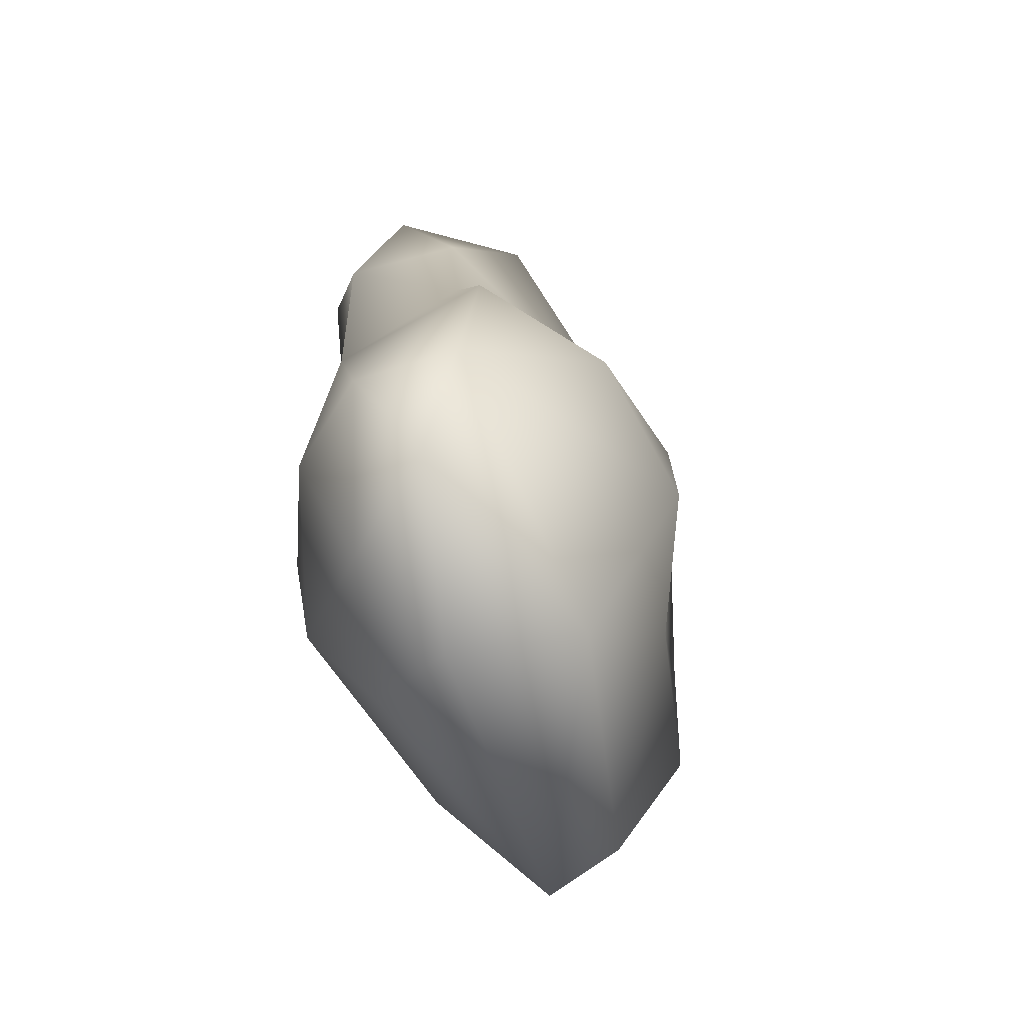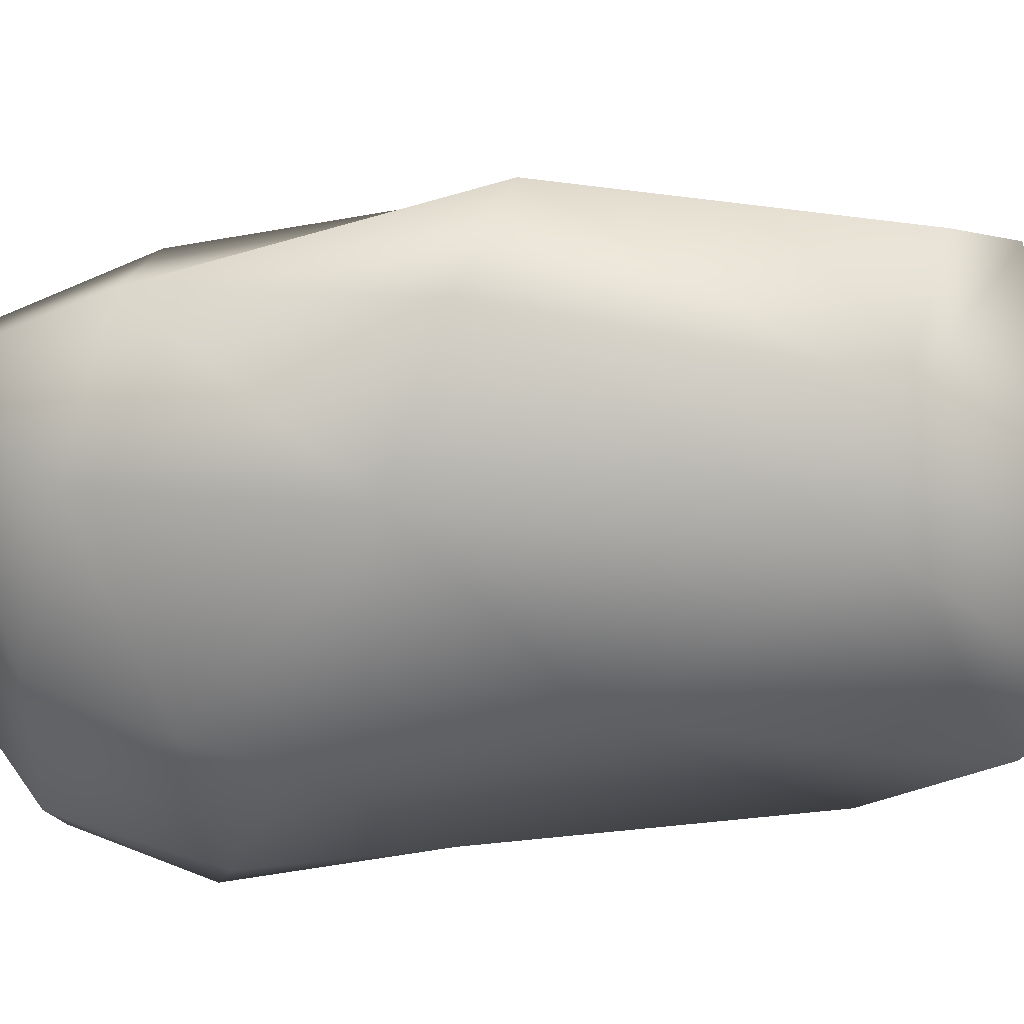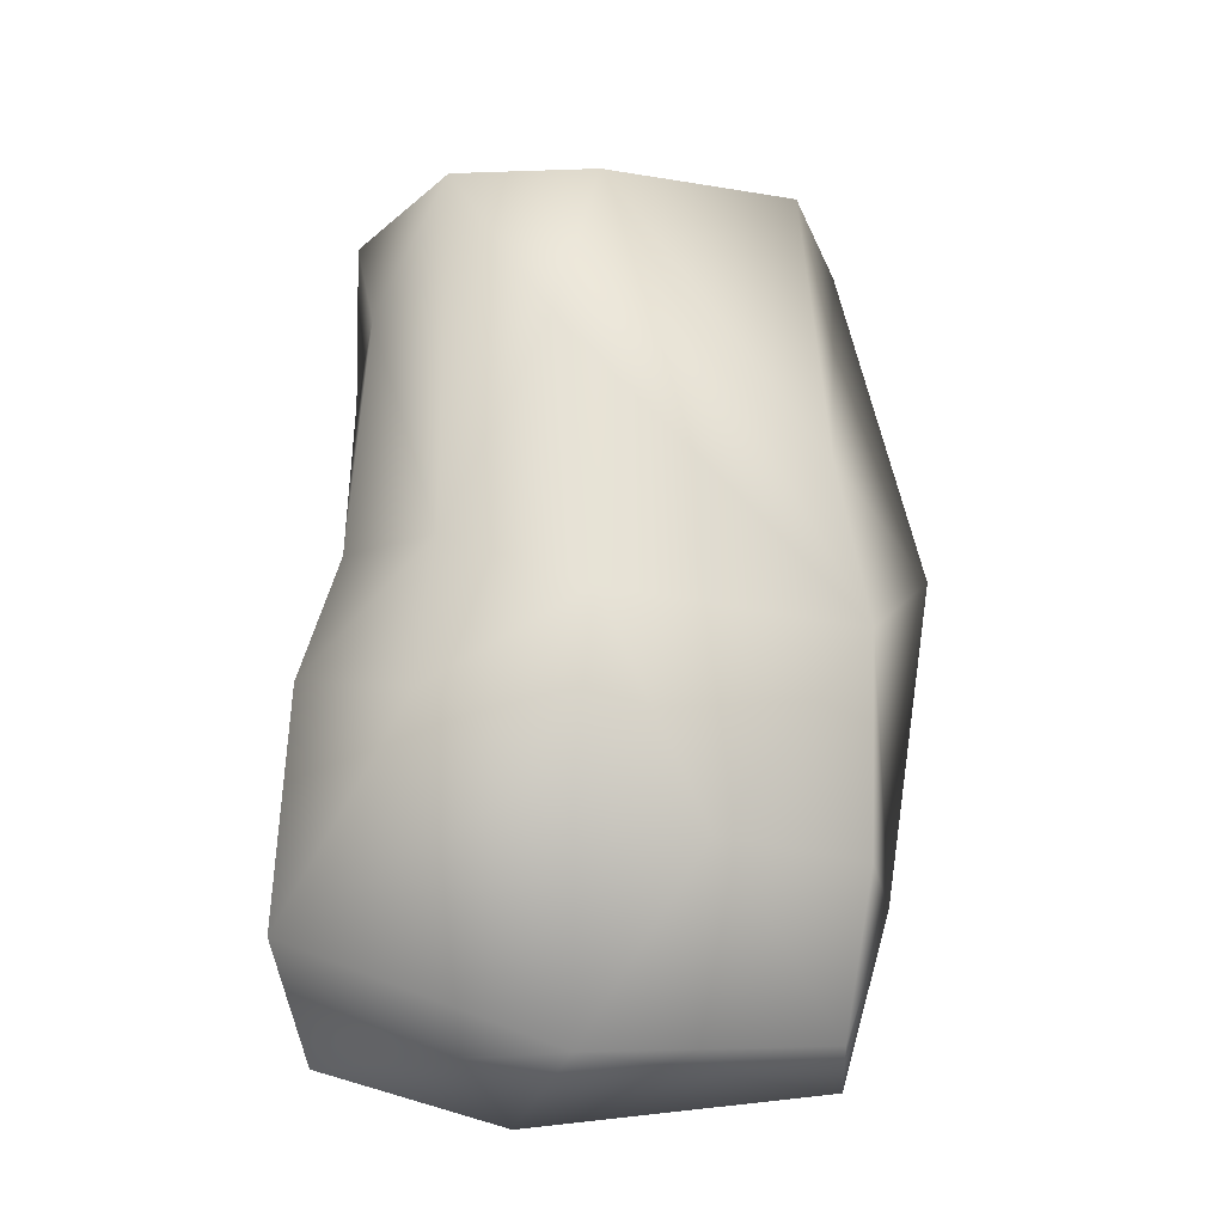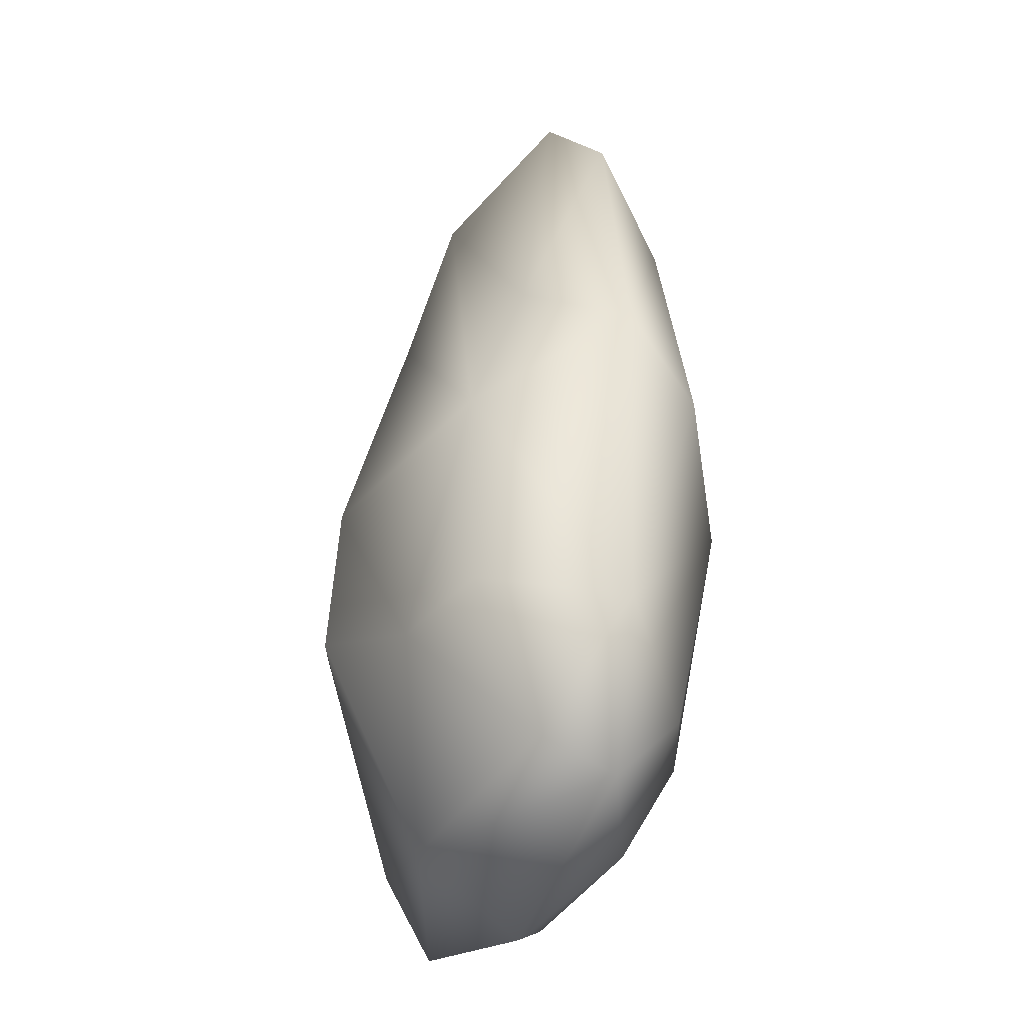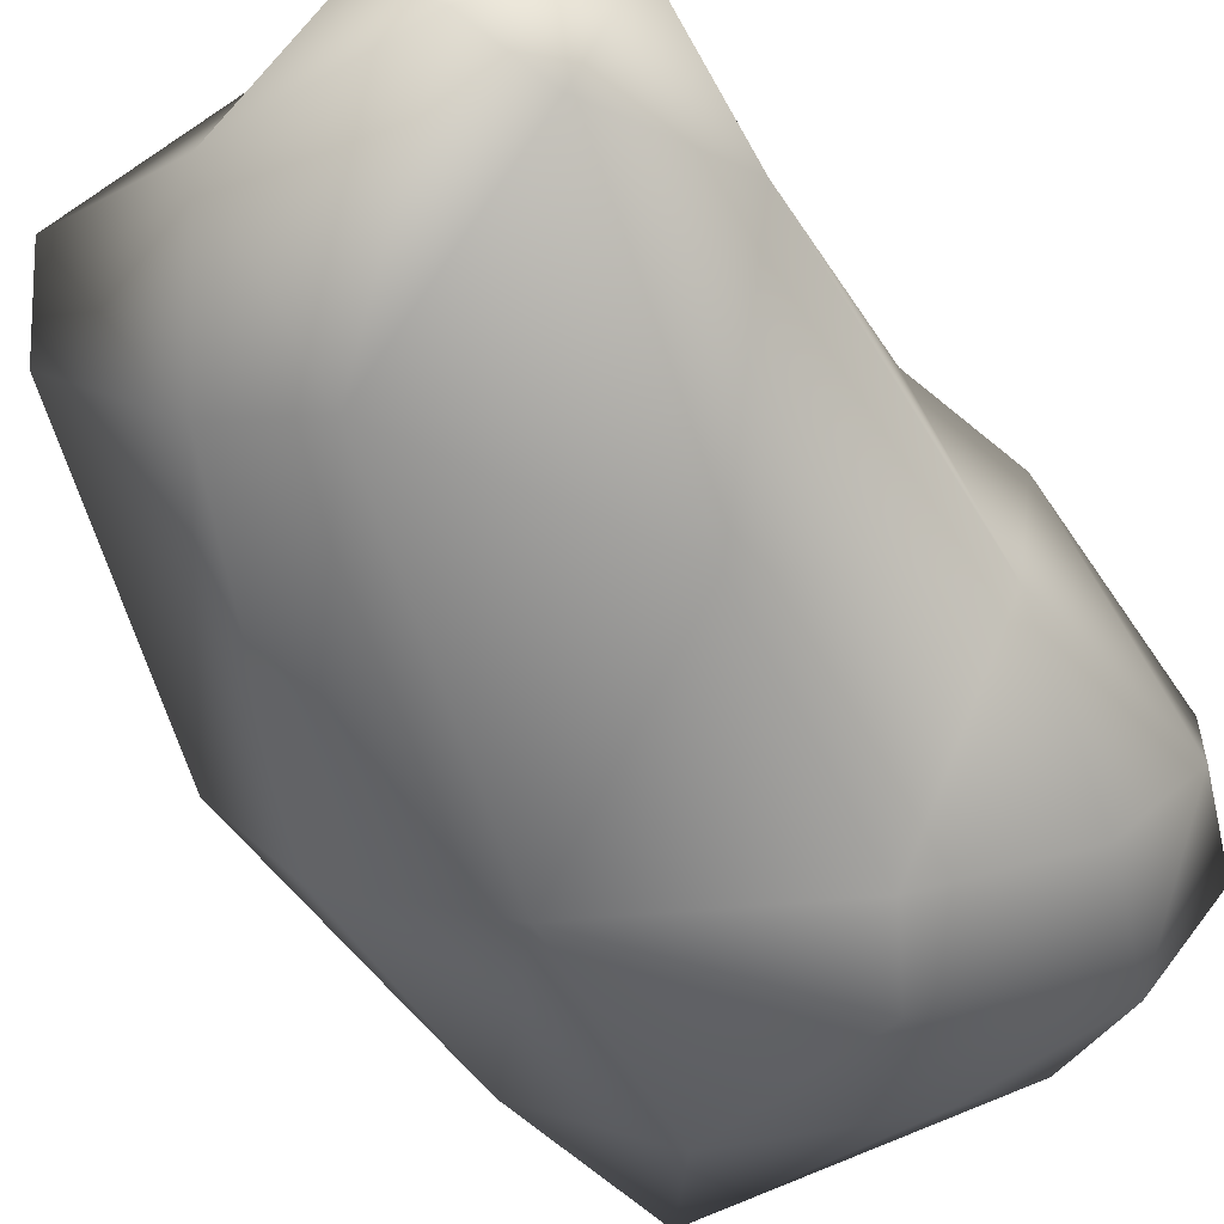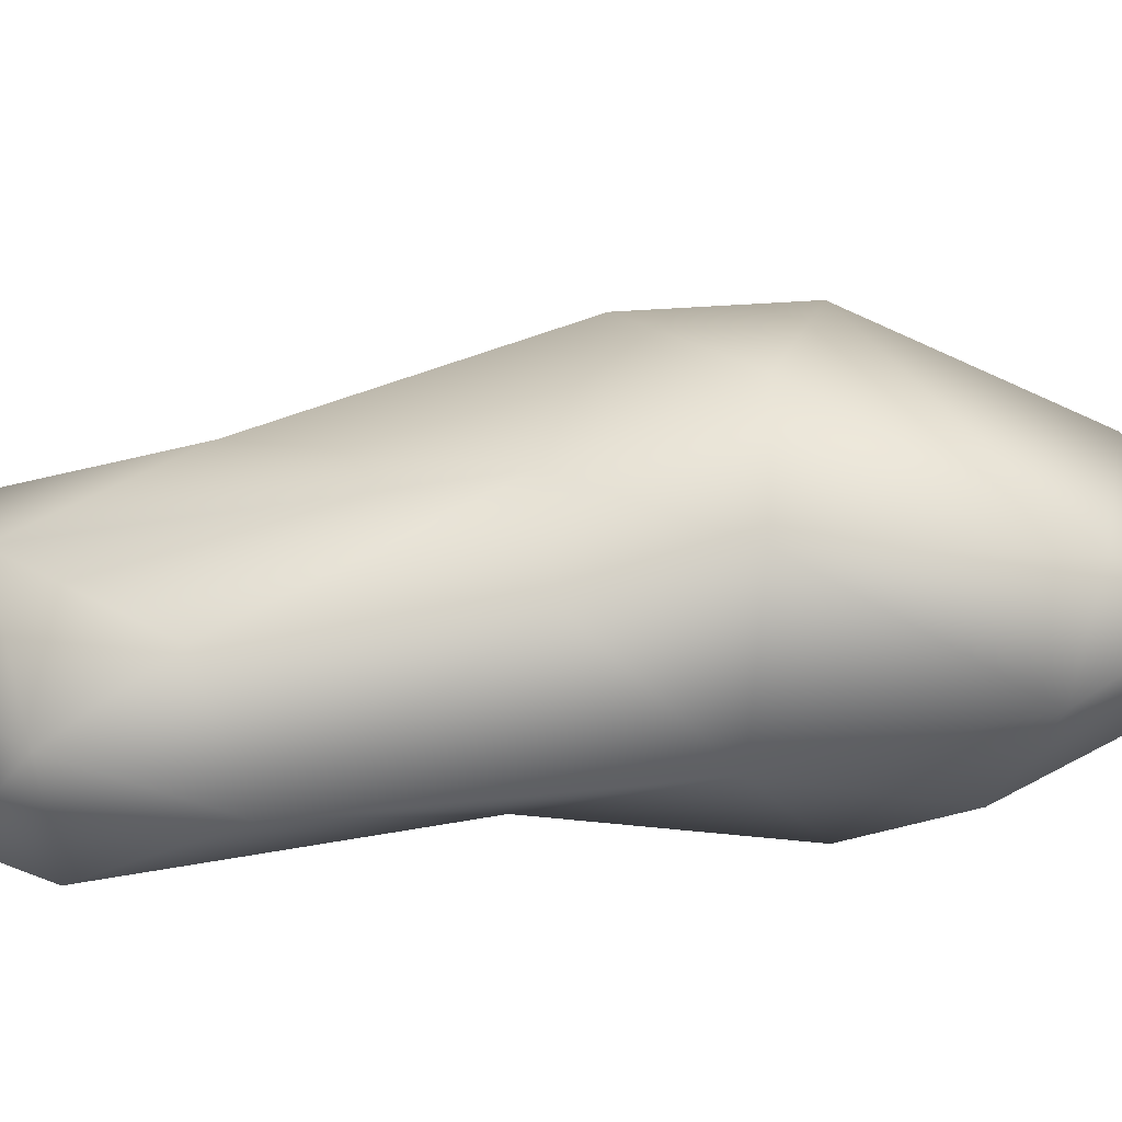
<metadata>
{"format":"obj","ext":"obj","renderer":"f3d","projection":"perspective","resolution":1024,"background":"white","views":[{"elev":-66.0,"azim":112.9,"up":"+Z"},{"elev":-63.8,"azim":-82.6,"up":"+Y"},{"elev":-16.8,"azim":-179.2,"up":"+Z"},{"elev":-36.4,"azim":-104.0,"up":"+Z"},{"elev":-63.1,"azim":30.5,"up":"+Y"},{"elev":15.6,"azim":80.4,"up":"+Y"}]}
</metadata>
<code>
o Procedural_rocks_bake2.004_Procedural_rocks_bake2.005
v 0.2056 -0.04679 -0.4933
v 0.2335 0.07449 0.2076
v -0.4177 -0.03807 -0.2022
v -0.8086 0.1359 -0.000197
v 0.08313 -0.04662 -0.7405
v 0.6579 0.2835 -0.1969
v -0.1703 -0.03358 0.8543
v -0.4503 0.1085 0.9336
v -0.9746 0.3778 0.1645
v -0.4796 0.1236 -0.9113
v 0.5732 0.1562 -0.7159
v 0.6476 0.2453 0.7608
v 0.7216 0.7655 -0.2201
v 0.6222 0.6337 0.1674
v 0.4493 0.05979 1.131
v 0.3479 0.123 1.344
v -0.7375 0.3729 1.09
v -0.7024 0.6349 0.43
v -0.84 0.363 -0.7443
v -0.002895 0.1591 -1.108
v 0.5689 0.5804 0.8769
v 0.3805 1.026 -0.3027
v 0.3524 0.8436 0.158
v 0.7755 0.423 -0.8084
v -0.2064 0.2509 1.318
v -0.7797 0.8148 -0.09434
v -0.7608 0.7943 -0.7043
v -0.7005 0.3828 -1.235
v 0.4356 0.2987 -1.165
v 0.159 0.441 -1.333
v 0.6369 0.4057 1.174
v -0.0656 1.071 -0.05469
v 0.7695 0.7309 -0.8777
v 0.173 0.4144 1.413
v -0.6263 0.5218 1.269
v -0.0716 0.7351 1.261
v -0.3557 0.9054 -0.6541
v -0.6958 0.5968 -1.138
v 0.6682 0.6019 -1.195
v -0.007612 0.7817 -1.174
v 0.05646 0.8576 0.7767
v 0.3513 0.7336 1.25
v -0.01509 1.091 -0.5106
f 2 3 1
f 1 3 5
f 5 3 10
f 1 11 6
f 2 6 12
f 14 6 13
f 10 20 5
f 11 1 5
f 12 15 2
f 18 9 17
f 10 19 28
f 30 20 28
f 14 23 21
f 13 24 33
f 15 31 16
f 16 34 25
f 23 32 41
f 21 31 12
f 13 33 22
f 36 18 35
f 37 38 27
f 39 30 40
f 21 42 31
f 36 42 41
f 6 11 24
f 24 39 33
f 34 42 36
f 4 7 8
f 7 3 2
f 2 1 6
f 8 9 4
f 2 15 7
f 7 15 16
f 19 3 4
f 18 26 9
f 9 19 4
f 14 12 6
f 23 13 22
f 7 25 8
f 13 6 24
f 19 26 27
f 5 29 11
f 8 35 17
f 12 31 15
f 23 22 32
f 19 38 28
f 35 18 17
f 36 26 18
f 26 37 27
f 29 24 11
f 28 40 30
f 30 29 20
f 34 31 42
f 23 42 21
f 43 32 22
f 25 36 35
f 26 41 32
f 37 32 43
f 37 40 38
f 39 29 30
f 40 33 39
f 42 23 41
f 22 33 43
f 20 10 28
f 4 3 7
f 8 17 9
f 19 10 3
f 14 21 12
f 23 14 13
f 7 16 25
f 19 9 26
f 5 20 29
f 8 25 35
f 19 27 38
f 29 39 24
f 28 38 40
f 34 16 31
f 25 34 36
f 26 36 41
f 37 26 32
f 37 43 40
f 40 43 33

</code>
